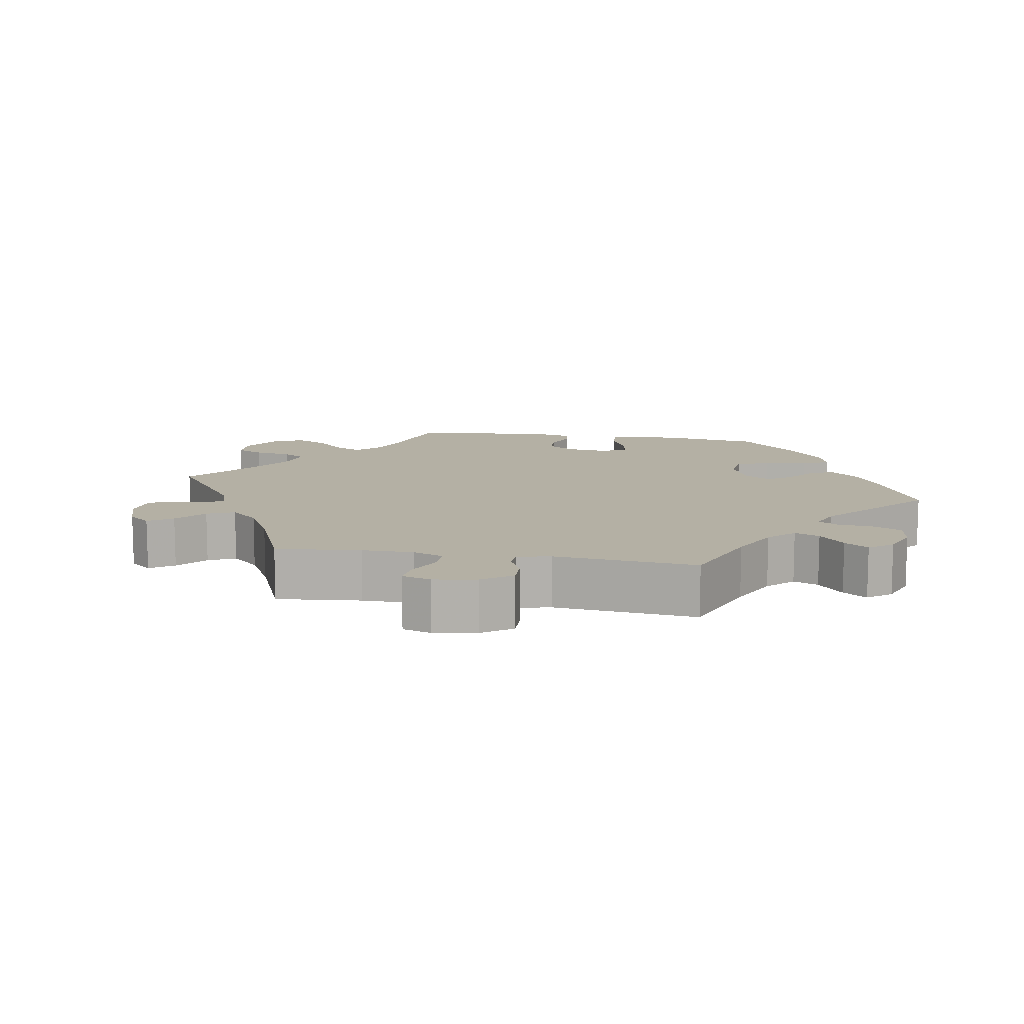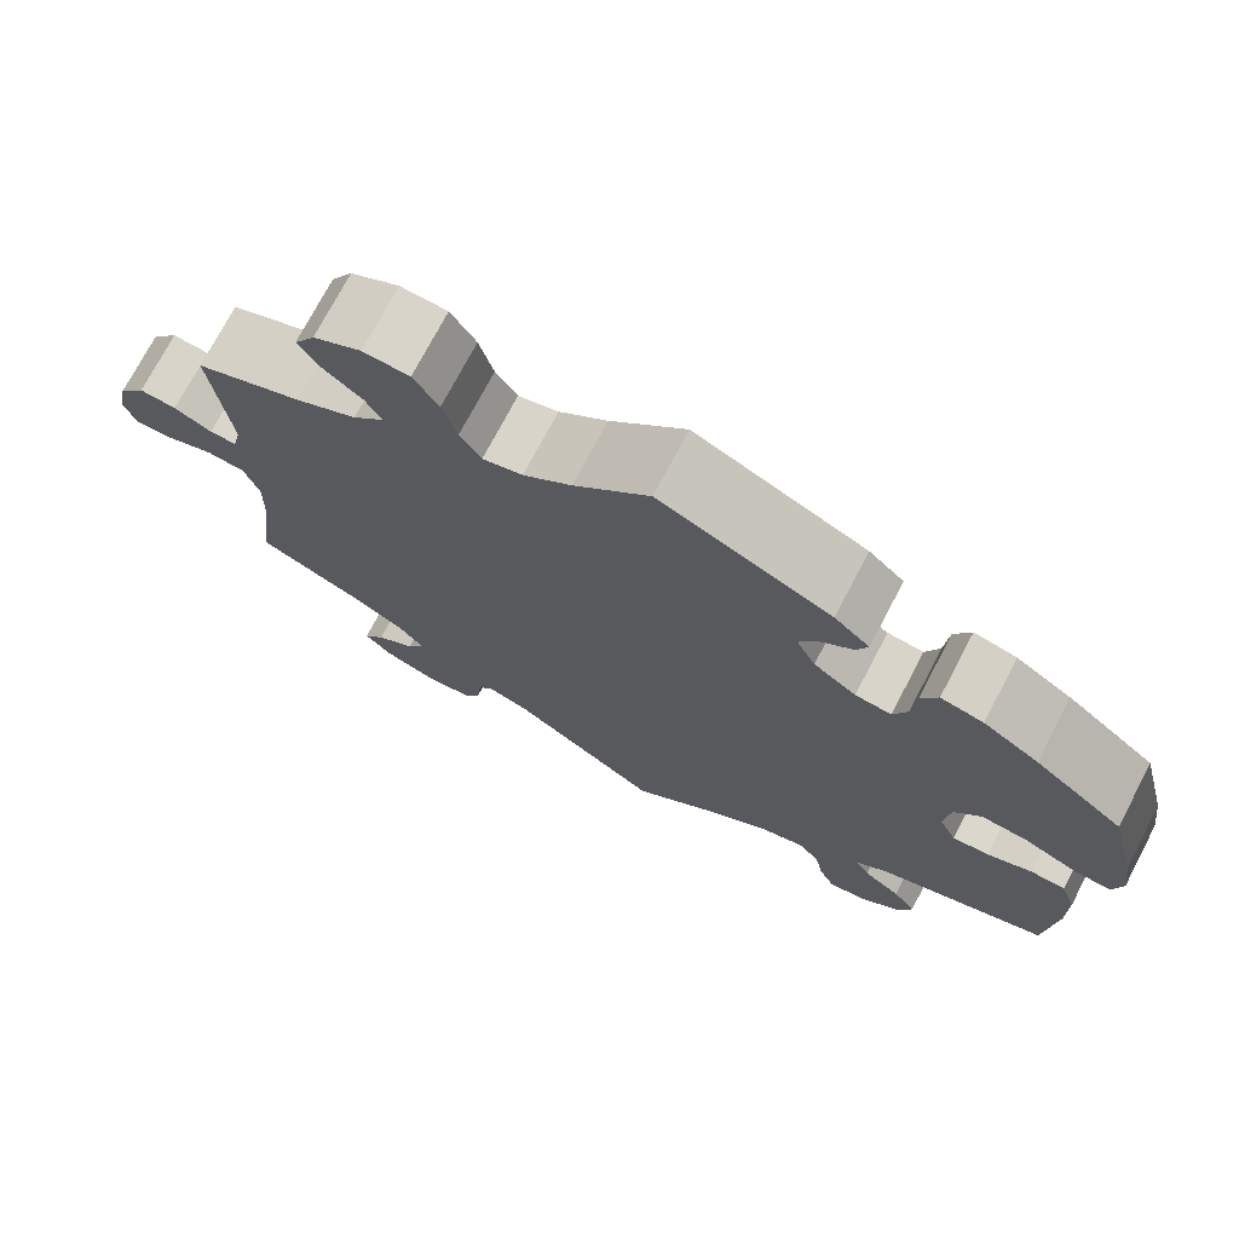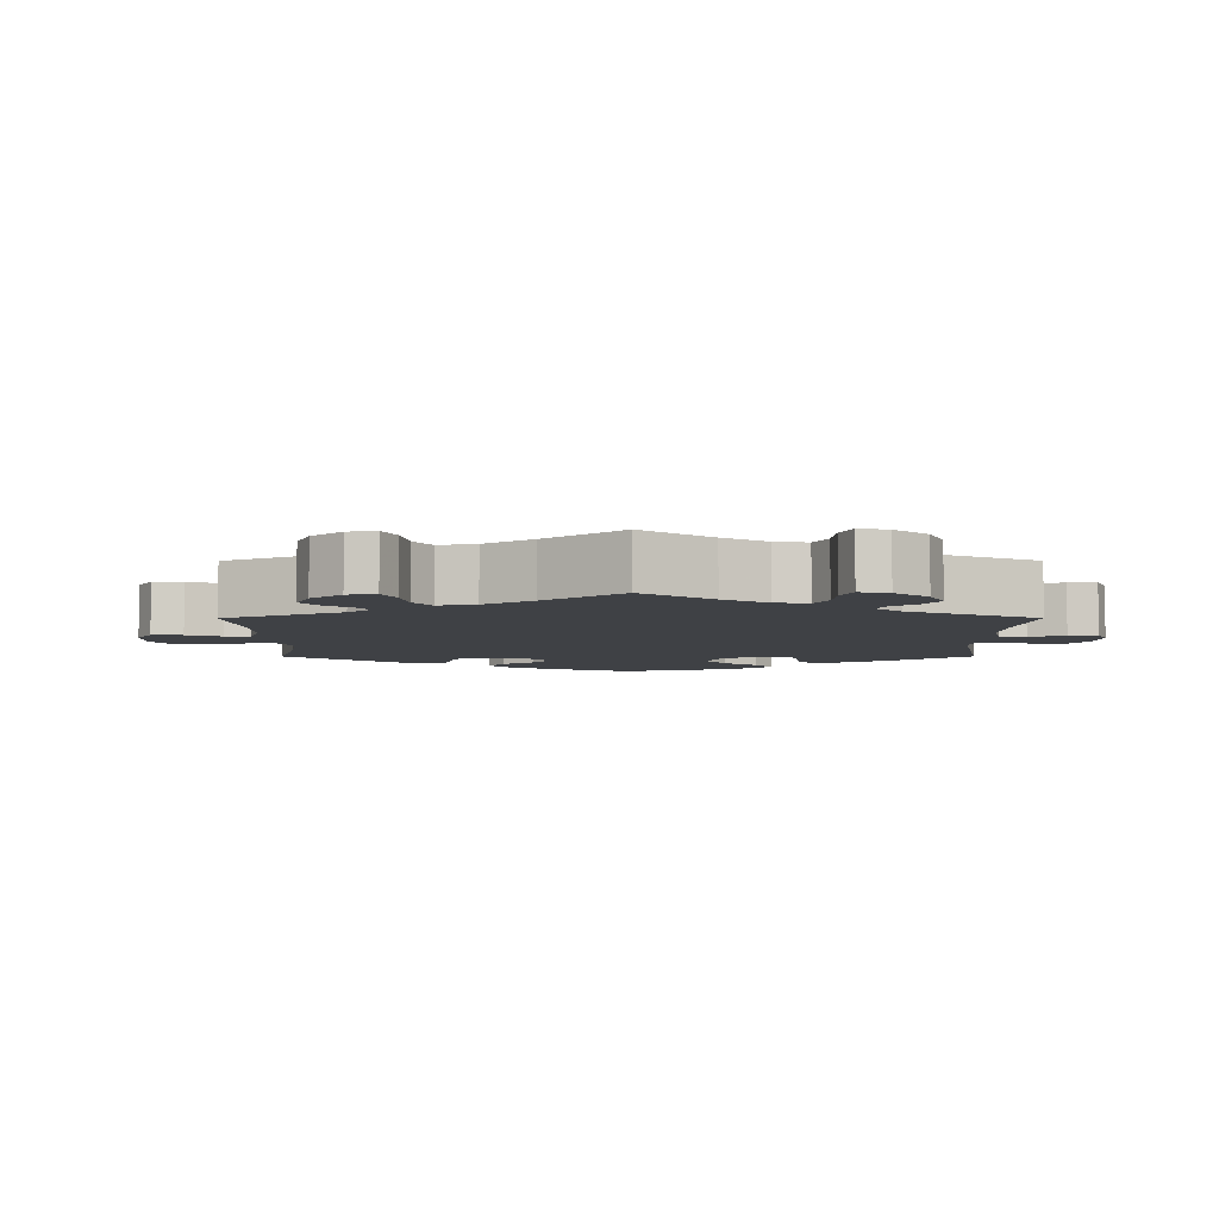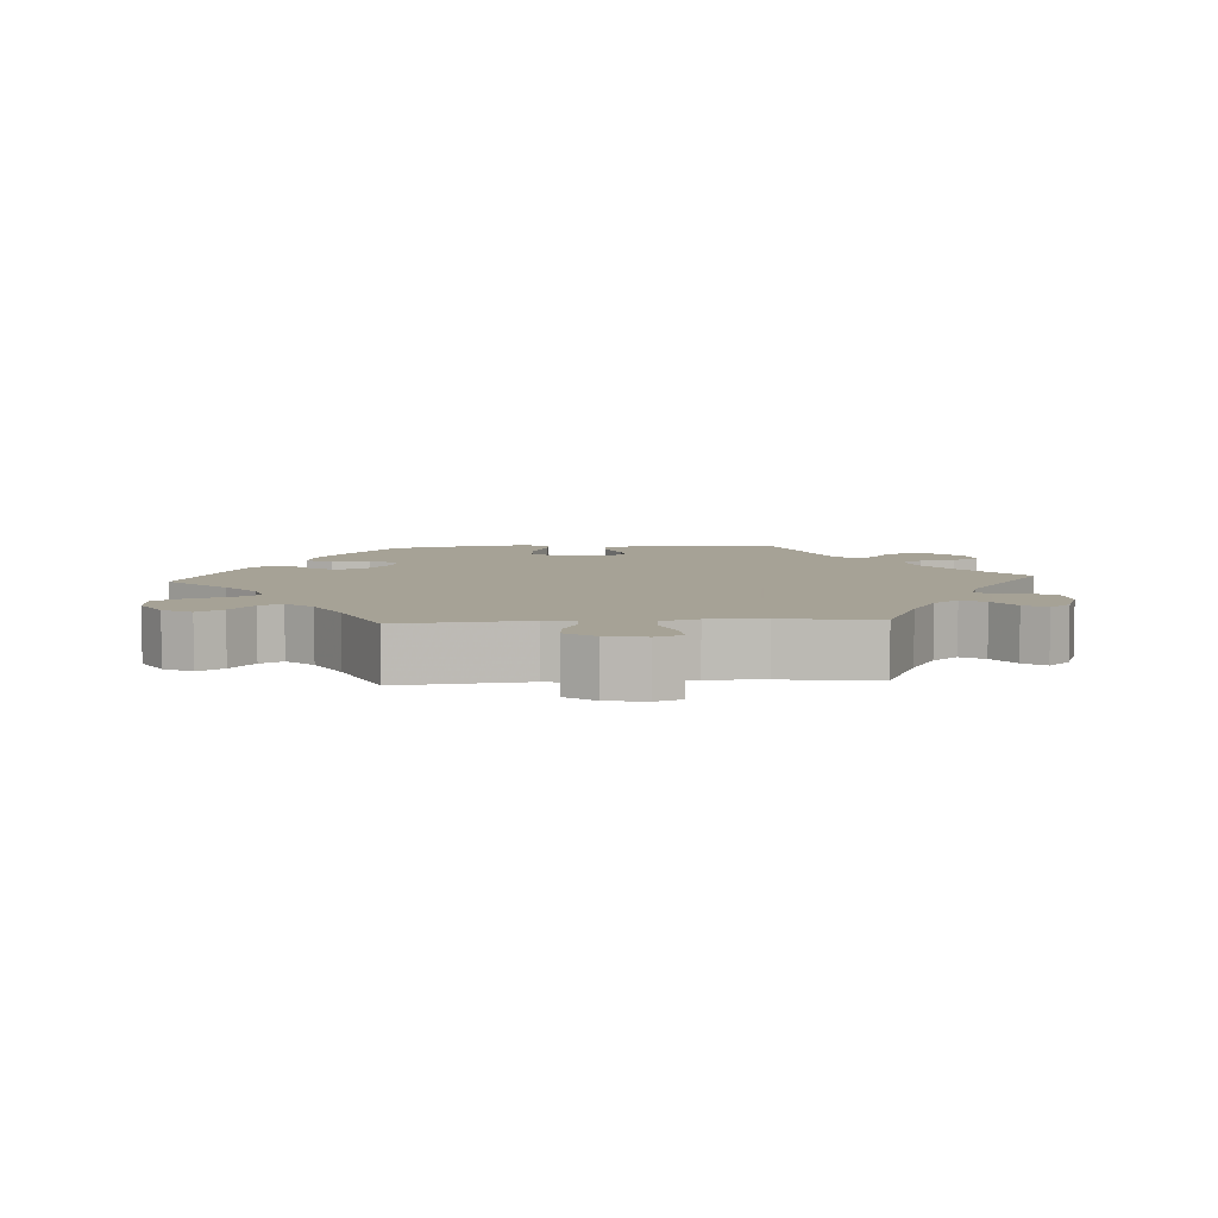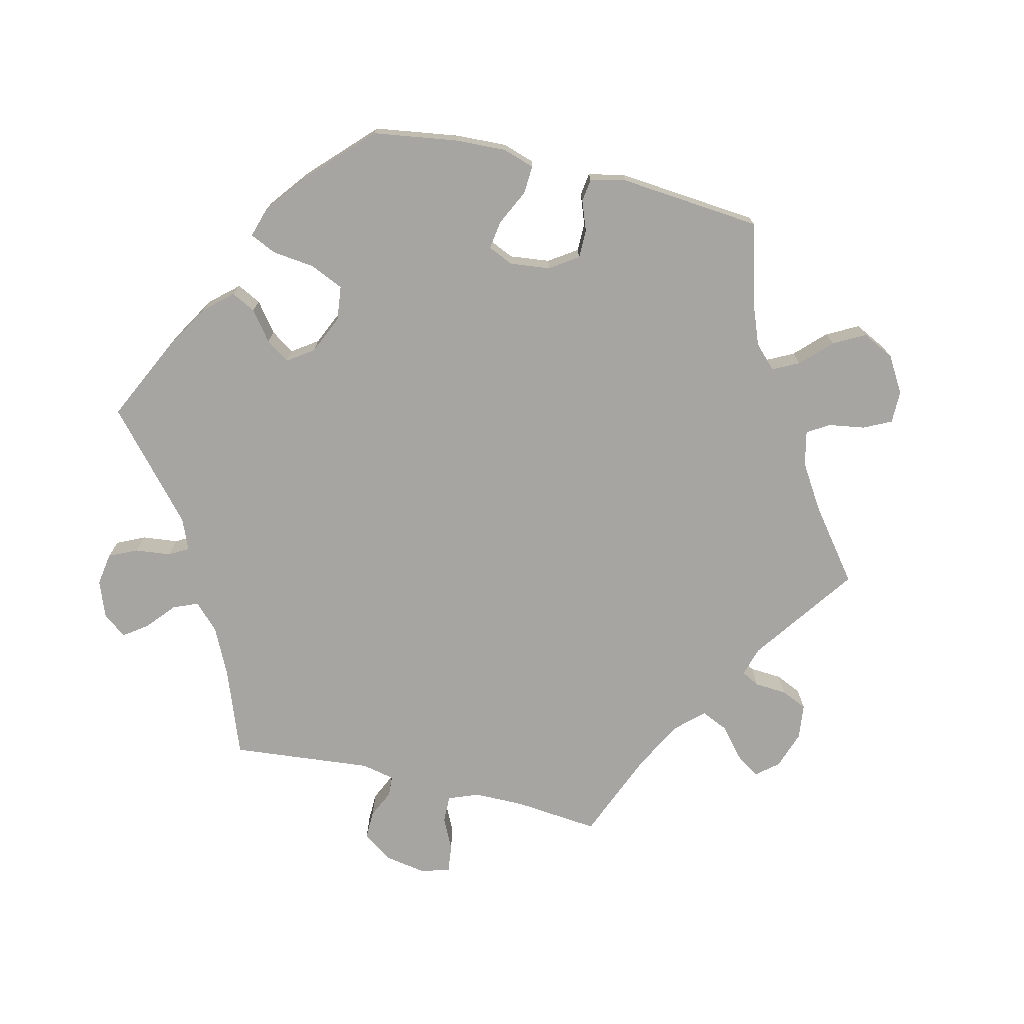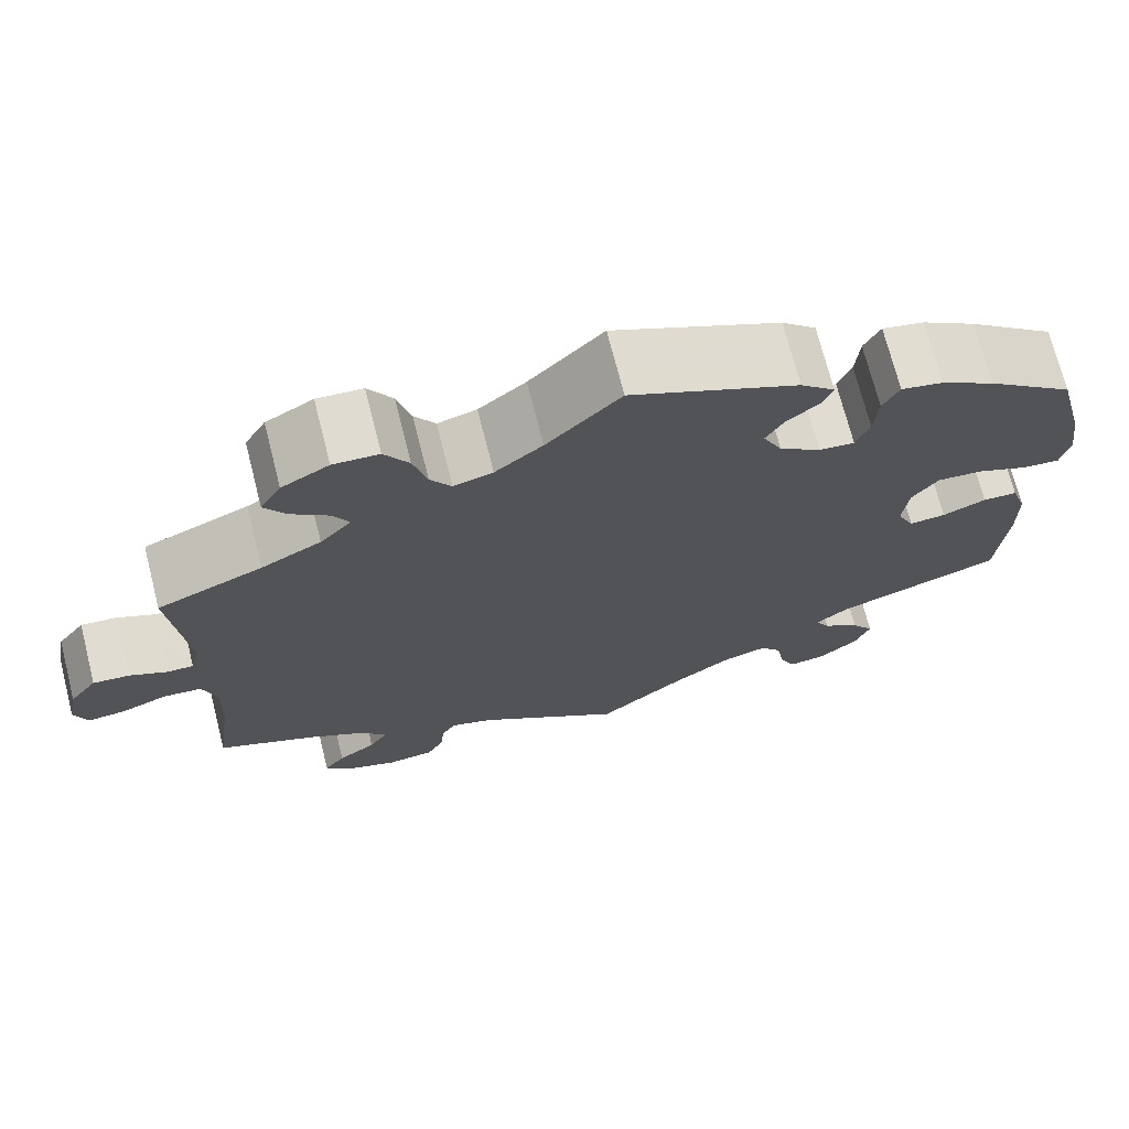
<metadata>
{"format":"obj","ext":"obj","renderer":"f3d","projection":"perspective","resolution":1024,"background":"white","views":[{"elev":11.4,"azim":159.9,"up":"+Y"},{"elev":73.9,"azim":-152.3,"up":"+Z"},{"elev":-5.7,"azim":120.1,"up":"+Y"},{"elev":6.3,"azim":86.0,"up":"+Y"},{"elev":-73.9,"azim":-43.4,"up":"+Y"},{"elev":71.5,"azim":165.7,"up":"+Z"}]}
</metadata>
<code>
v -0.404 0.07 0.365
v -0.344 0.07 0.403
v -0.298 0.07 0.413
v -0.28 0.07 0.377
v -0.276 0.07 0.321
v -0.261 0.07 0.283
v -0.222 0.07 0.287
v -0.176 0.07 0.321
v -0.155 0.07 0.364
v -0.175 0.07 0.399
v -0.21 0.07 0.428
v -0.222 0.07 0.458
v -0.184 0.07 0.493
v 0 0.07 0.578
v 0.081 0.07 0.496
v 0.133 0.07 0.454
v 0.176 0.07 0.442
v 0.199 0.07 0.477
v 0.214 0.07 0.533
v 0.241 0.07 0.576
v 0.291 0.07 0.579
v 0.343 0.07 0.55
v 0.366 0.07 0.51
v 0.342 0.07 0.474
v 0.301 0.07 0.441
v 0.284 0.07 0.409
v 0.318 0.07 0.372
v 0.384 0.07 0.337
v 0.5 0.07 0.289
v 0.482 0.07 0.109
v 0.492 0.07 0.067
v 0.521 0.07 0.068
v 0.562 0.07 0.088
v 0.602 0.07 0.092
v 0.632 0.07 0.052
v 0.643 0.07 -0.004
v 0.629 0.07 -0.042
v 0.588 0.07 -0.039
v 0.537 0.07 -0.02
v 0.495 0.07 -0.024
v 0.479 0.07 -0.075
v 0.482 0.07 -0.155
v 0.5 0.07 -0.289
v 0.391 0.07 -0.338
v 0.329 0.07 -0.374
v 0.3 0.07 -0.41
v 0.32 0.07 -0.443
v 0.362 0.07 -0.472
v 0.385 0.07 -0.503
v 0.356 0.07 -0.534
v 0.299 0.07 -0.555
v 0.248 0.07 -0.55
v 0.229 0.07 -0.515
v 0.225 0.07 -0.471
v 0.209 0.07 -0.447
v 0.163 0.07 -0.462
v 0 0.07 -0.578
v -0.1 0.07 -0.495
v -0.163 0.07 -0.452
v -0.211 0.07 -0.439
v -0.234 0.07 -0.469
v -0.244 0.07 -0.521
v -0.261 0.07 -0.558
v -0.302 0.07 -0.553
v -0.345 0.07 -0.518
v -0.362 0.07 -0.474
v -0.337 0.07 -0.438
v -0.296 0.07 -0.408
v -0.28 0.07 -0.381
v -0.317 0.07 -0.352
v -0.501 0.07 -0.289
v -0.511 0.07 -0.159
v -0.51 0.07 -0.082
v -0.493 0.07 -0.032
v -0.455 0.07 -0.03
v -0.407 0.07 -0.05
v -0.367 0.07 -0.053
v -0.348 0.07 -0.013
v -0.354 0.07 0.047
v -0.383 0.07 0.086
v -0.434 0.07 0.081
v -0.49 0.07 0.057
v -0.531 0.07 0.053
v -0.541 0.07 0.097
v -0.531 0.07 0.168
v -0.5 0.07 0.289
v -0.404 0 0.365
v -0.344 0 0.403
v -0.298 0 0.413
v -0.28 0 0.377
v -0.276 0 0.321
v -0.261 0 0.283
v -0.222 0 0.287
v -0.176 0 0.321
v -0.155 0 0.364
v -0.175 0 0.399
v -0.21 0 0.428
v -0.222 0 0.458
v -0.184 0 0.493
v 0 0 0.578
v 0.081 0 0.496
v 0.133 0 0.454
v 0.176 0 0.442
v 0.199 0 0.477
v 0.214 0 0.533
v 0.241 0 0.576
v 0.291 0 0.579
v 0.343 0 0.55
v 0.366 0 0.51
v 0.342 0 0.474
v 0.301 0 0.441
v 0.284 0 0.409
v 0.318 0 0.372
v 0.384 0 0.337
v 0.5 0 0.289
v 0.482 0 0.109
v 0.492 0 0.067
v 0.521 0 0.068
v 0.562 0 0.088
v 0.602 0 0.092
v 0.632 0 0.052
v 0.643 0 -0.004
v 0.629 0 -0.042
v 0.588 0 -0.039
v 0.537 0 -0.02
v 0.495 0 -0.024
v 0.479 0 -0.075
v 0.482 0 -0.155
v 0.5 0 -0.289
v 0.391 0 -0.338
v 0.329 0 -0.374
v 0.3 0 -0.41
v 0.32 0 -0.443
v 0.362 0 -0.472
v 0.385 0 -0.503
v 0.356 0 -0.534
v 0.299 0 -0.555
v 0.248 0 -0.55
v 0.229 0 -0.515
v 0.225 0 -0.471
v 0.209 0 -0.447
v 0.163 0 -0.462
v 0 0 -0.578
v -0.1 0 -0.495
v -0.163 0 -0.452
v -0.211 0 -0.439
v -0.234 0 -0.469
v -0.244 0 -0.521
v -0.261 0 -0.558
v -0.302 0 -0.553
v -0.345 0 -0.518
v -0.362 0 -0.474
v -0.337 0 -0.438
v -0.296 0 -0.408
v -0.28 0 -0.381
v -0.317 0 -0.352
v -0.501 0 -0.289
v -0.511 0 -0.159
v -0.51 0 -0.082
v -0.493 0 -0.032
v -0.455 0 -0.03
v -0.407 0 -0.05
v -0.367 0 -0.053
v -0.348 0 -0.013
v -0.354 0 0.047
v -0.383 0 0.086
v -0.434 0 0.081
v -0.49 0 0.057
v -0.531 0 0.053
v -0.541 0 0.097
v -0.531 0 0.168
v -0.5 0 0.289
f 81 82 83 84
f 80 81 84 85
f 73 74 75 76
f 73 76 77
f 70 71 72 73
f 69 70 73 77
f 65 66 67 68
f 65 68 69
f 64 65 69
f 61 62 63 64
f 60 61 64 69
f 59 60 69 77
f 56 57 58
f 55 56 58 59
f 51 52 53 54
f 51 54 55
f 50 51 55
f 47 48 49 50
f 46 47 50 55
f 45 46 55 59
f 42 43 44
f 41 42 44 45
f 40 41 45 59
f 36 37 38 39
f 36 39 40
f 35 36 40
f 32 33 34 35
f 31 32 35 40
f 30 31 40 59
f 28 29 30 59
f 22 23 24 25
f 22 25 26
f 21 22 26
f 18 19 20 21
f 17 18 21 26
f 16 17 26 27
f 12 13 14 15
f 10 11 12 15
f 9 10 15 16
f 8 9 16 27
f 2 3 4 5
f 2 5 6
f 1 2 6
f 80 85 86 1
f 28 59 77 78
f 28 78 79
f 7 8 27 28
f 6 7 28 79
f 1 6 79 80
f 170 169 168 167
f 171 170 167 166
f 162 161 160 159
f 163 162 159
f 159 158 157 156
f 163 159 156 155
f 154 153 152 151
f 155 154 151
f 155 151 150
f 150 149 148 147
f 155 150 147 146
f 163 155 146 145
f 144 143 142
f 145 144 142 141
f 140 139 138 137
f 141 140 137
f 141 137 136
f 136 135 134 133
f 141 136 133 132
f 145 141 132 131
f 130 129 128
f 131 130 128 127
f 145 131 127 126
f 125 124 123 122
f 126 125 122
f 126 122 121
f 121 120 119 118
f 126 121 118 117
f 145 126 117 116
f 145 116 115 114
f 111 110 109 108
f 112 111 108
f 112 108 107
f 107 106 105 104
f 112 107 104 103
f 113 112 103 102
f 101 100 99 98
f 101 98 97 96
f 102 101 96 95
f 113 102 95 94
f 91 90 89 88
f 92 91 88
f 92 88 87
f 87 172 171 166
f 164 163 145 114
f 165 164 114
f 114 113 94 93
f 165 114 93 92
f 166 165 92 87
f 1 87 88 2
f 2 88 89 3
f 3 89 90 4
f 4 90 91 5
f 5 91 92 6
f 6 92 93 7
f 7 93 94 8
f 8 94 95 9
f 9 95 96 10
f 10 96 97 11
f 11 97 98 12
f 12 98 99 13
f 13 99 100 14
f 14 100 101 15
f 15 101 102 16
f 16 102 103 17
f 17 103 104 18
f 18 104 105 19
f 19 105 106 20
f 20 106 107 21
f 21 107 108 22
f 22 108 109 23
f 23 109 110 24
f 24 110 111 25
f 25 111 112 26
f 26 112 113 27
f 27 113 114 28
f 28 114 115 29
f 29 115 116 30
f 30 116 117 31
f 31 117 118 32
f 32 118 119 33
f 33 119 120 34
f 34 120 121 35
f 35 121 122 36
f 36 122 123 37
f 37 123 124 38
f 38 124 125 39
f 39 125 126 40
f 40 126 127 41
f 41 127 128 42
f 42 128 129 43
f 43 129 130 44
f 44 130 131 45
f 45 131 132 46
f 46 132 133 47
f 47 133 134 48
f 48 134 135 49
f 49 135 136 50
f 50 136 137 51
f 51 137 138 52
f 52 138 139 53
f 53 139 140 54
f 54 140 141 55
f 55 141 142 56
f 56 142 143 57
f 57 143 144 58
f 58 144 145 59
f 59 145 146 60
f 60 146 147 61
f 61 147 148 62
f 62 148 149 63
f 63 149 150 64
f 64 150 151 65
f 65 151 152 66
f 66 152 153 67
f 67 153 154 68
f 68 154 155 69
f 69 155 156 70
f 70 156 157 71
f 71 157 158 72
f 72 158 159 73
f 73 159 160 74
f 74 160 161 75
f 75 161 162 76
f 76 162 163 77
f 77 163 164 78
f 78 164 165 79
f 79 165 166 80
f 80 166 167 81
f 81 167 168 82
f 82 168 169 83
f 83 169 170 84
f 84 170 171 85
f 85 171 172 86
f 86 172 87 1

</code>
